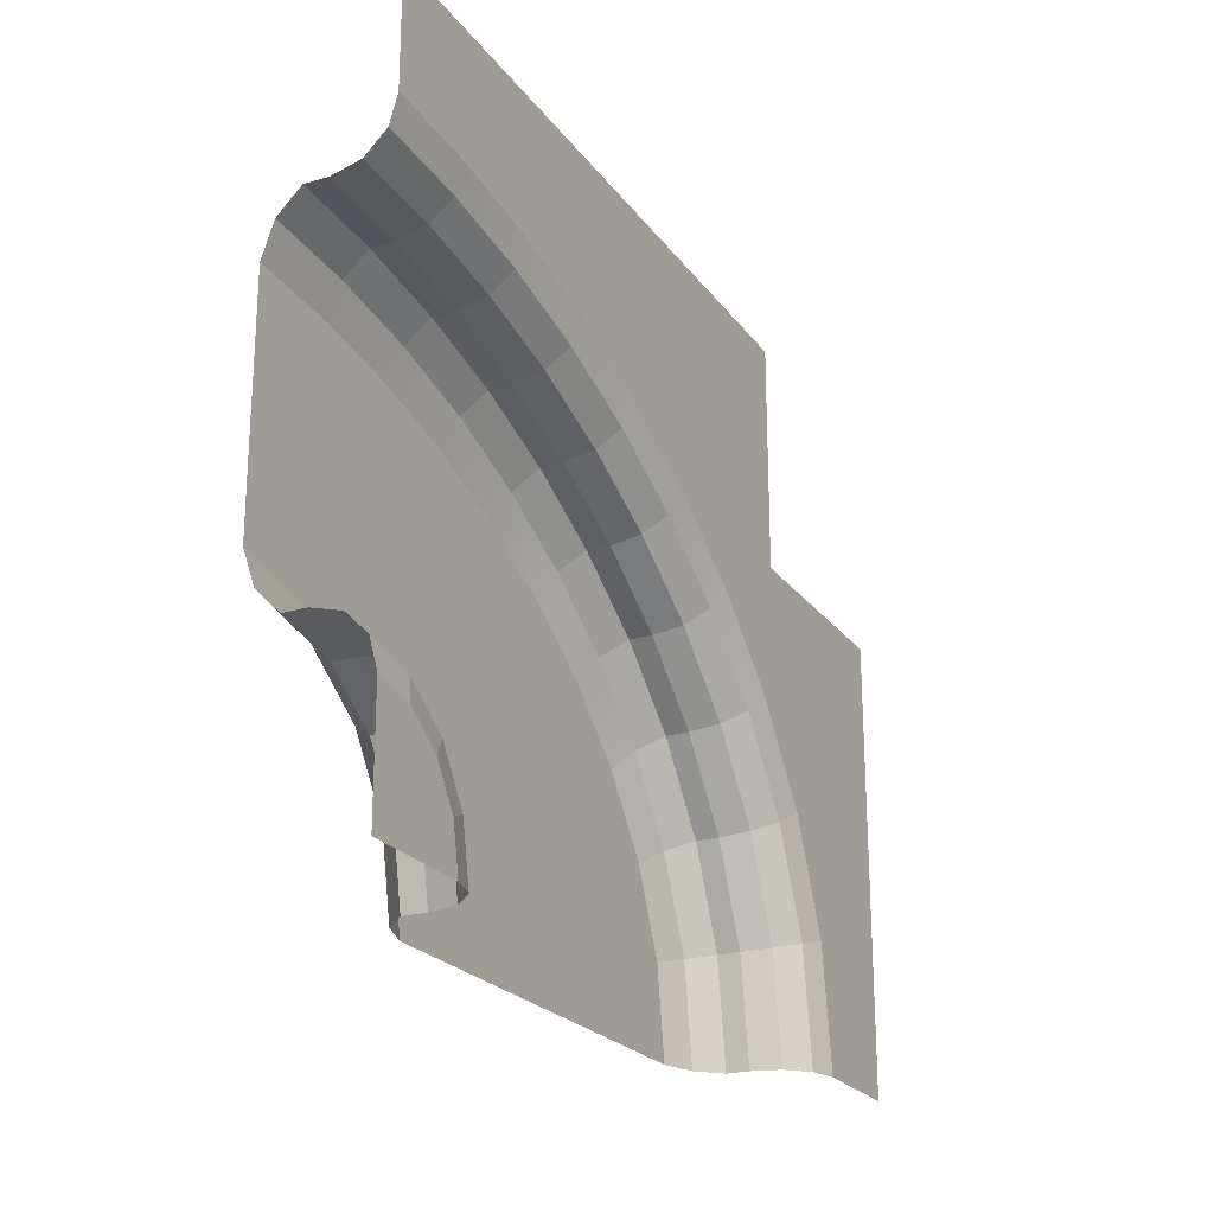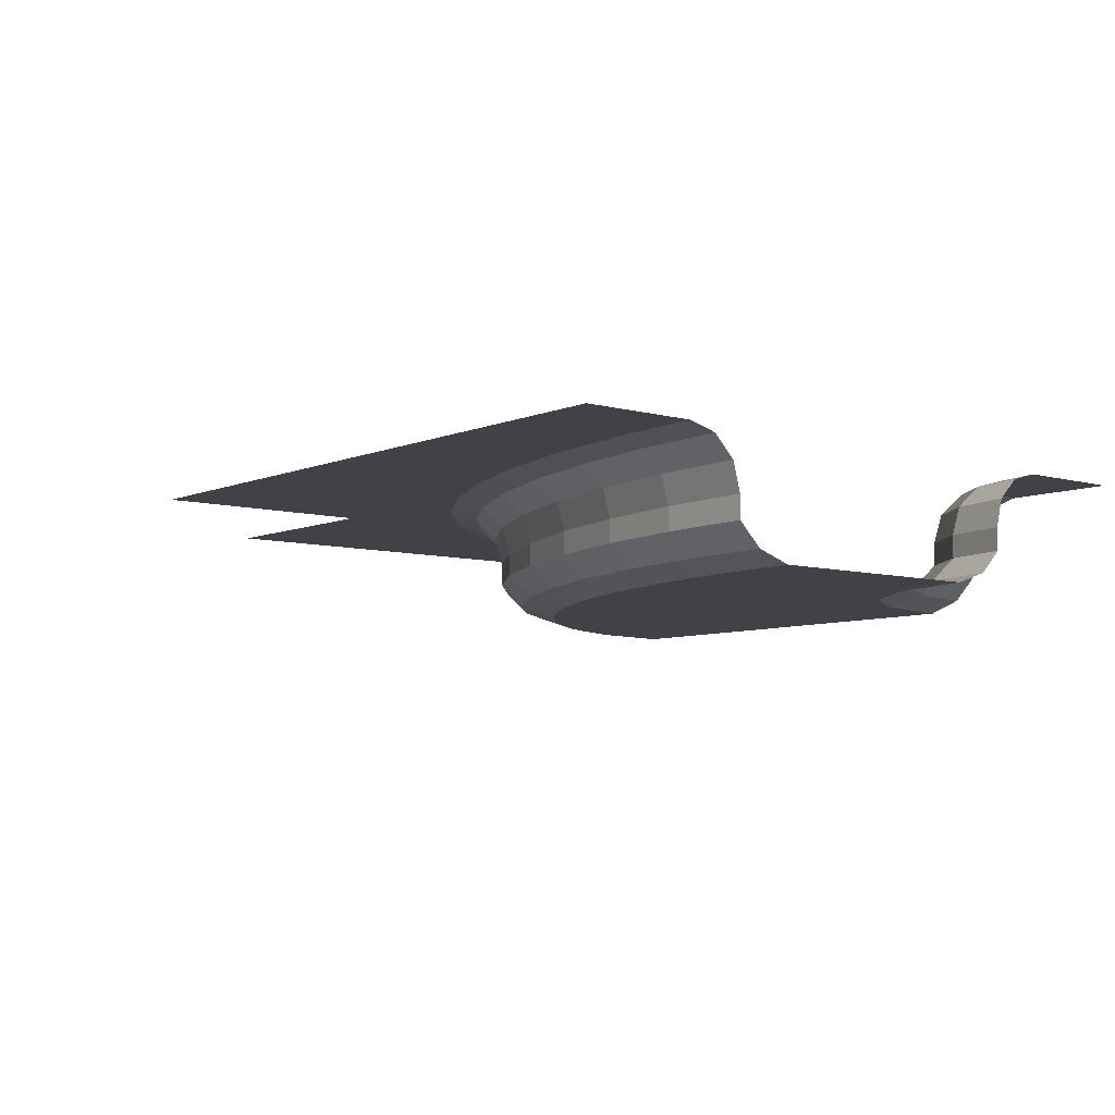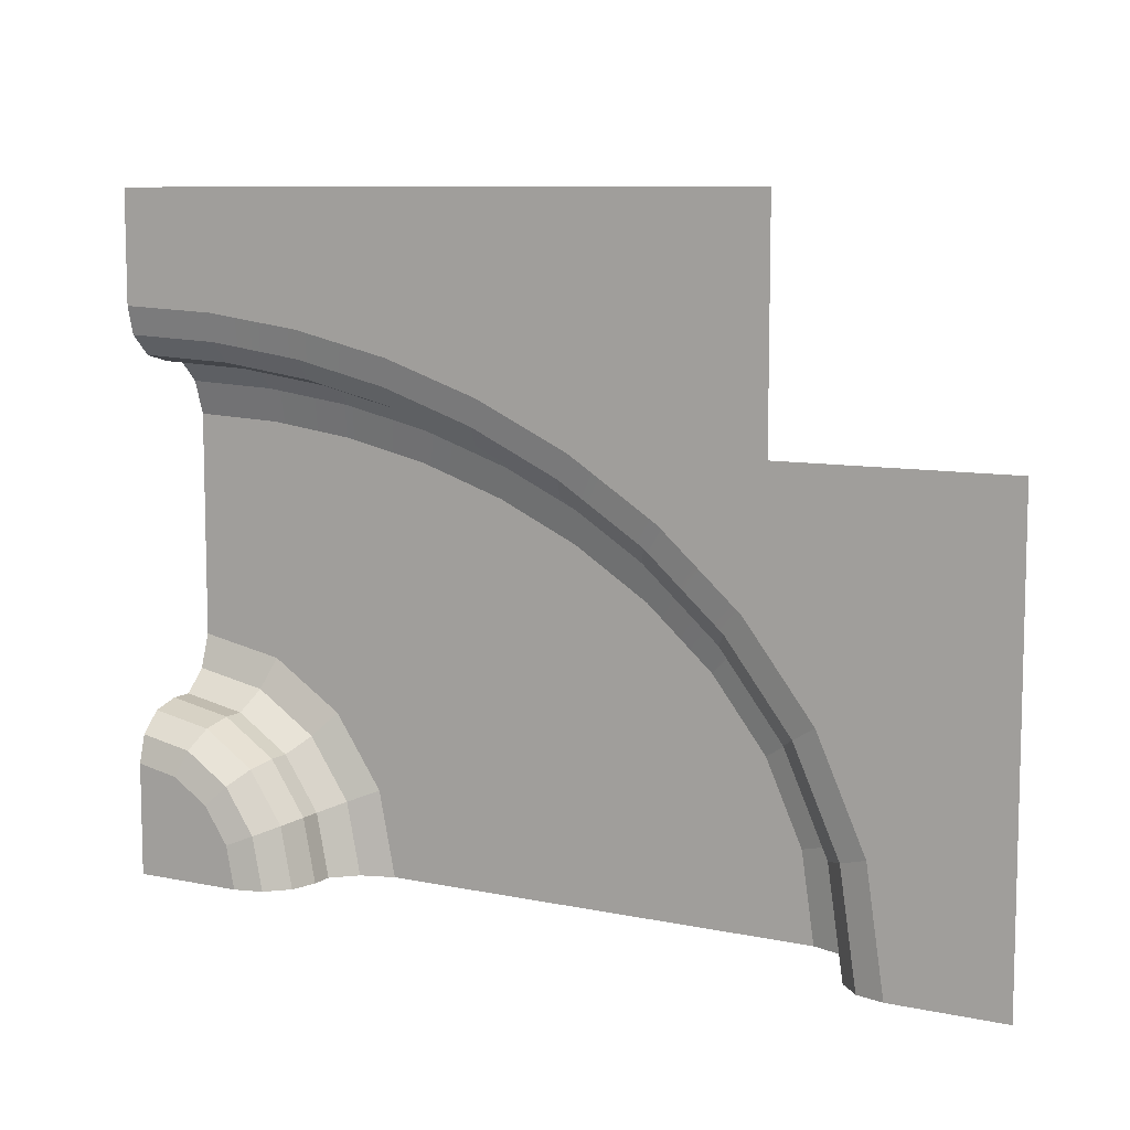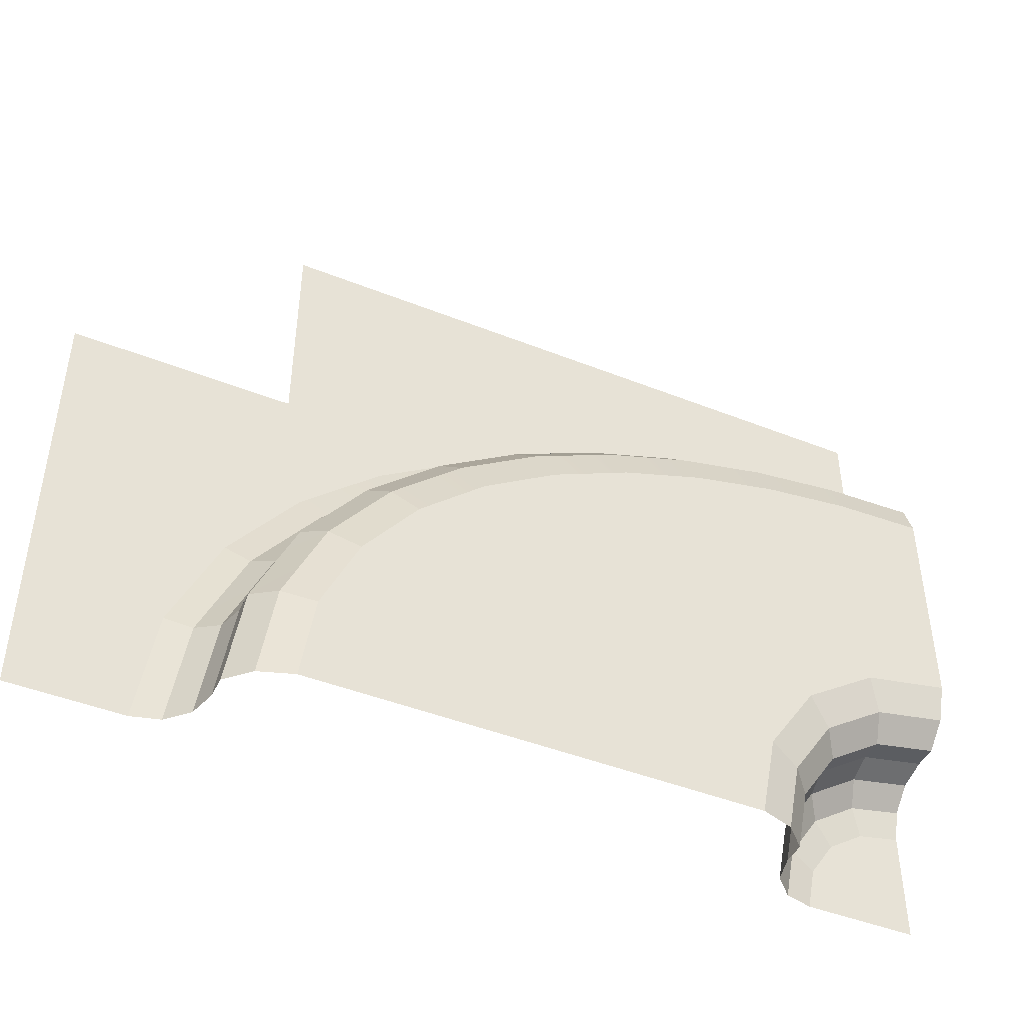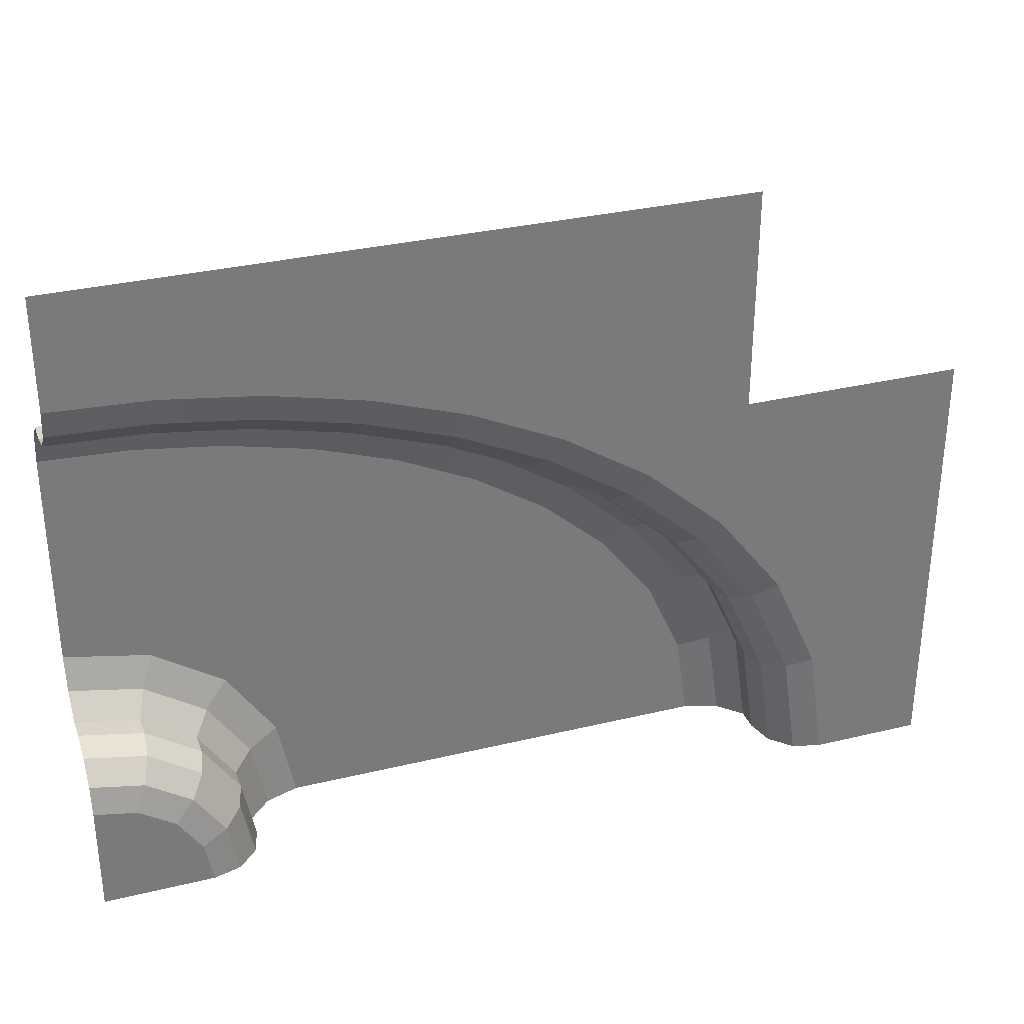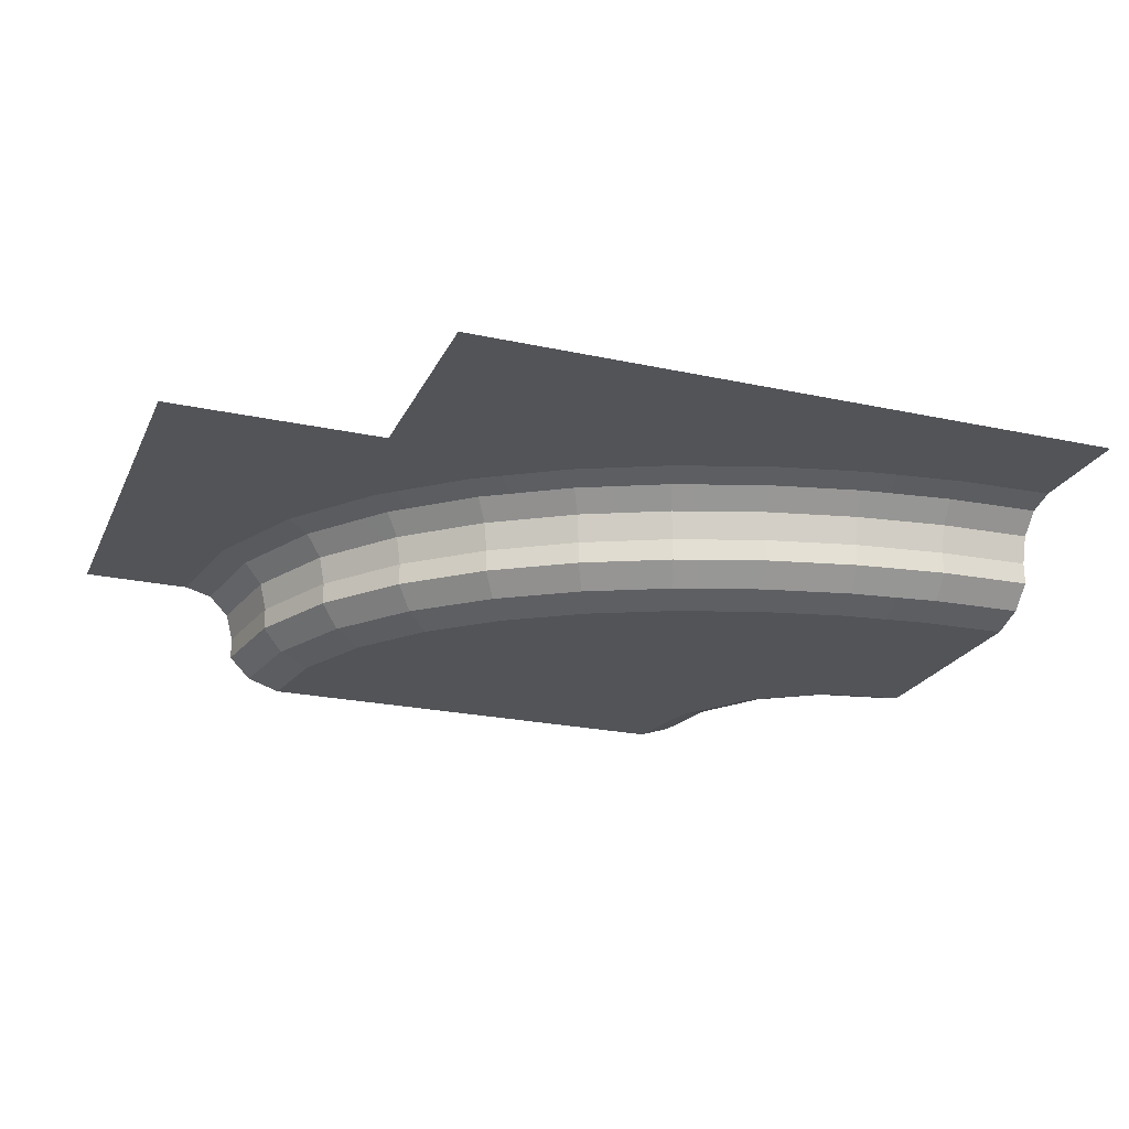
<metadata>
{"format":"obj","ext":"obj","renderer":"f3d","projection":"perspective","resolution":1024,"background":"white","views":[{"elev":-22.7,"azim":116.5,"up":"+Z"},{"elev":-6.8,"azim":50.8,"up":"+Y"},{"elev":8.8,"azim":-150.6,"up":"+Z"},{"elev":-44.9,"azim":-24.8,"up":"+Z"},{"elev":32.2,"azim":161.3,"up":"+Z"},{"elev":-23.0,"azim":-20.3,"up":"+Y"}]}
</metadata>
<code>
o Dirt
g Dirt
v -1.742 0 -0.1714
v -1.832 0.05 -0.0514
v -1.481 0.05 0.1743
v -1.409 0 0.04284
v -2.039 0 -0.4344
v -2.148 0.05 -0.3314
v -2.28 0 -0.7482
v -2.408 0.05 -0.6703
v -2.442 0 -1.109
v -2.586 0.05 -1.066
v -2.5 0 -1.5
v -2.65 0.05 -1.5
v -2.75 0.15 -1.5
v -2.682 0.15 -1.037
v -2.494 0.15 -0.6183
v -2.22 0.15 -0.2627
v -1.892 0.15 0.02859
v -1.051 0 0.2121
v -0.6753 0 0.3401
v -0.2891 0 0.4296
v 0.1039 0 0.4825
v 0.5 0 0.5
v 0.5 0 -0.5
v 0.1173 0 -0.5761
v -0.2071 0 -0.7929
v -0.4239 0 -1.117
v -0.5 0 -1.5
v -0.35 0.05 -1.5
v -0.2853 0.05 -1.175
v -0.25 0.15 -1.5
v -0.1929 0.15 -1.213
v -0.03033 0.15 -0.9697
v -0.101 0.05 -0.899
v 0.213 0.15 -0.8071
v 0.1747 0.05 -0.7147
v 0.5 0.15 -0.75
v 0.5 0.05 -0.65
v 0.5 0.05 0.65
v 0.09062 0.05 0.6319
v 0.5 0.15 0.75
v 0.08178 0.15 0.7315
v -0.3159 0.05 0.5772
v -0.3338 0.15 0.6755
v -0.7163 0.05 0.4844
v -0.7436 0.15 0.5806
v -1.107 0.05 0.3513
v -1.144 0.15 0.4441
v -1.529 0.15 0.2619
f 1 2 3
f 4 3 46
f 18 46 44
f 19 44 42
f 20 42 39
f 38 21 39
f 38 22 21
f 20 39 21
f 19 42 20
f 18 44 19
f 4 46 18
f 5 6 2
f 5 2 1
f 1 3 4
f 7 8 6
f 7 6 5
f 9 10 8
f 9 8 7
f 11 12 10
f 11 10 9
f 12 13 14
f 12 14 10
f 10 14 15
f 10 15 8
f 8 15 16
f 8 16 6
f 6 16 17
f 6 17 2
f 21 22 23
f 20 21 24
f 19 24 25
f 18 25 26
f 5 26 27
f 27 11 9
f 9 7 27
f 7 5 27
f 5 1 26
f 1 4 26
f 4 18 26
f 18 19 25
f 19 20 24
f 21 23 24
f 26 29 28
f 26 28 27
f 29 31 30
f 29 30 28
f 33 32 31
f 33 31 29
f 35 34 32
f 35 32 33
f 34 35 37
f 34 37 36
f 25 33 29
f 25 29 26
f 24 35 33
f 24 33 25
f 35 24 37
f 24 23 37
f 40 38 39
f 40 39 41
f 42 43 41
f 42 41 39
f 44 45 43
f 44 43 42
f 46 47 45
f 46 45 44
f 3 48 47
f 3 47 46
f 2 17 48
f 2 48 3
o Grass
g Grass
v -0.07742 0.4665 -1.261
v 0.03806 0.5 -1.309
v 0.1464 0.5 -1.146
v 0.05806 0.4665 -1.058
v -0.125 0.4665 -1.5
v -0 0.5 -1.5
v -0.2165 0.375 -1.5
v -0.162 0.375 -1.226
v -0.25 0.25 -1.5
v -0.1929 0.25 -1.213
v -0.25 0.15 -1.5
v -0.1929 0.15 -1.213
v -0.03033 0.25 -0.9697
v -0.03033 0.15 -0.9697
v 0.213 0.25 -0.8071
v 0.213 0.15 -0.8071
v 0.5 0.25 -0.75
v 0.5 0.15 -0.75
v 0.5 0.375 -0.7835
v 0.2258 0.375 -0.838
v 0.5 0.4665 -0.875
v 0.2608 0.4665 -0.9226
v 0.5 0.5 -1
v 0.3087 0.5 -1.038
v -0.006646 0.375 -0.9934
v 0.5 0.5 -1.25
v 0.5 0.5 -1.5
f 52 51 50
f 52 50 49
f 49 50 54
f 49 54 53
f 56 49 53
f 56 53 55
f 58 56 55
f 58 55 57
f 60 58 59
f 58 57 59
f 62 61 60
f 61 58 60
f 64 63 62
f 63 61 62
f 63 64 65
f 64 66 65
f 68 63 67
f 63 65 67
f 70 68 67
f 70 67 69
f 72 70 69
f 72 69 71
f 68 70 52
f 68 52 73
f 63 68 73
f 63 73 61
f 61 73 56
f 61 56 58
f 73 52 49
f 73 49 56
f 70 72 51
f 70 51 52
f 72 71 74
f 51 74 75
f 75 54 51
f 54 50 51
f 51 72 74
v 0.5 0.375 0.7835
v 0.5 0.25 0.75
v 0.08178 0.25 0.7315
v 0.07882 0.375 0.7649
v 0.5 0.4665 0.875
v 0.07072 0.4665 0.856
v 0.5 0.5 1
v 0.05967 0.5 0.9805
v -2.402 0.5 -0.09105
v -2.042 0.5 0.2286
v -1.65 0.5 0.481
v -1.237 0.5 0.676
v -0.8119 0.5 0.8211
v -0.3785 0.5 0.9215
v 0.5 0.5 1.5
v -2.5 0.5 1.5
v -2.5 0.5 0.5
v -3.5 0.5 0.5
v -3.5 0.5 -1.5
v -3 0.5 -1.5
v -2.921 0.5 -0.9658
v -2.707 0.5 -0.4883
v -1.59 0.4665 0.3714
v -1.191 0.4665 0.56
v -1.546 0.375 0.2912
v -1.156 0.375 0.4751
v -1.913 0.375 0.05539
v -1.967 0.4665 0.1286
v -2.245 0.375 -0.2397
v -2.311 0.4665 -0.1769
v -2.522 0.375 -0.6009
v -2.6 0.4665 -0.5533
v -2.714 0.375 -1.028
v -2.801 0.4665 -1.002
v -2.783 0.375 -1.5
v -2.875 0.4665 -1.5
v -2.75 0.25 -1.5
v -2.682 0.25 -1.037
v -2.75 0.15 -1.5
v -2.682 0.15 -1.037
v -2.494 0.25 -0.6183
v -2.494 0.15 -0.6183
v -2.22 0.25 -0.2627
v -2.22 0.15 -0.2627
v -1.892 0.25 0.02859
v -1.892 0.15 0.02859
v -1.529 0.25 0.2619
v -1.529 0.15 0.2619
v -1.144 0.25 0.4441
v -1.144 0.15 0.4441
v -0.7436 0.25 0.5806
v -0.7436 0.15 0.5806
v -0.3338 0.25 0.6755
v -0.3338 0.15 0.6755
v 0.08178 0.15 0.7315
v -0.7527 0.375 0.6128
v -0.3398 0.375 0.7085
v -0.7777 0.4665 0.7009
v -0.3561 0.4665 0.7985
v 0.5 0.15 0.75
f 76 77 78
f 76 78 79
f 80 76 79
f 80 79 81
f 82 80 81
f 134 83 81
f 134 89 83
f 133 88 89
f 99 87 88
f 98 86 87
f 103 85 86
f 105 84 85
f 107 97 84
f 107 84 105
f 105 85 103
f 103 86 98
f 98 87 99
f 99 88 133
f 133 89 134
f 82 81 83
f 90 82 83
f 91 90 89
f 91 89 88
f 88 87 91
f 87 86 91
f 86 85 92
f 84 93 92
f 97 96 93
f 96 95 94
f 96 94 93
f 84 97 93
f 85 84 92
f 86 92 91
f 90 83 89
f 100 98 99
f 100 99 101
f 102 103 98
f 102 98 100
f 104 105 103
f 104 103 102
f 106 107 105
f 106 105 104
f 108 109 107
f 108 107 106
f 110 111 109
f 110 109 108
f 112 110 108
f 112 108 113
f 114 112 115
f 112 113 115
f 115 113 117
f 113 116 117
f 117 116 119
f 116 118 119
f 119 118 121
f 118 120 121
f 121 120 123
f 120 122 123
f 123 122 125
f 122 124 125
f 125 124 127
f 124 126 127
f 127 126 129
f 126 128 129
f 129 128 130
f 128 78 130
f 126 131 132
f 126 132 128
f 131 133 134
f 131 134 132
f 124 101 131
f 124 131 126
f 113 108 106
f 113 106 116
f 116 106 104
f 116 104 118
f 118 104 102
f 118 102 120
f 120 102 100
f 120 100 122
f 122 100 101
f 122 101 124
f 101 99 133
f 101 133 131
f 111 95 96
f 111 96 109
f 109 96 97
f 109 97 107
f 132 134 81
f 132 81 79
f 128 132 79
f 128 79 78
f 77 135 78
f 135 130 78

</code>
